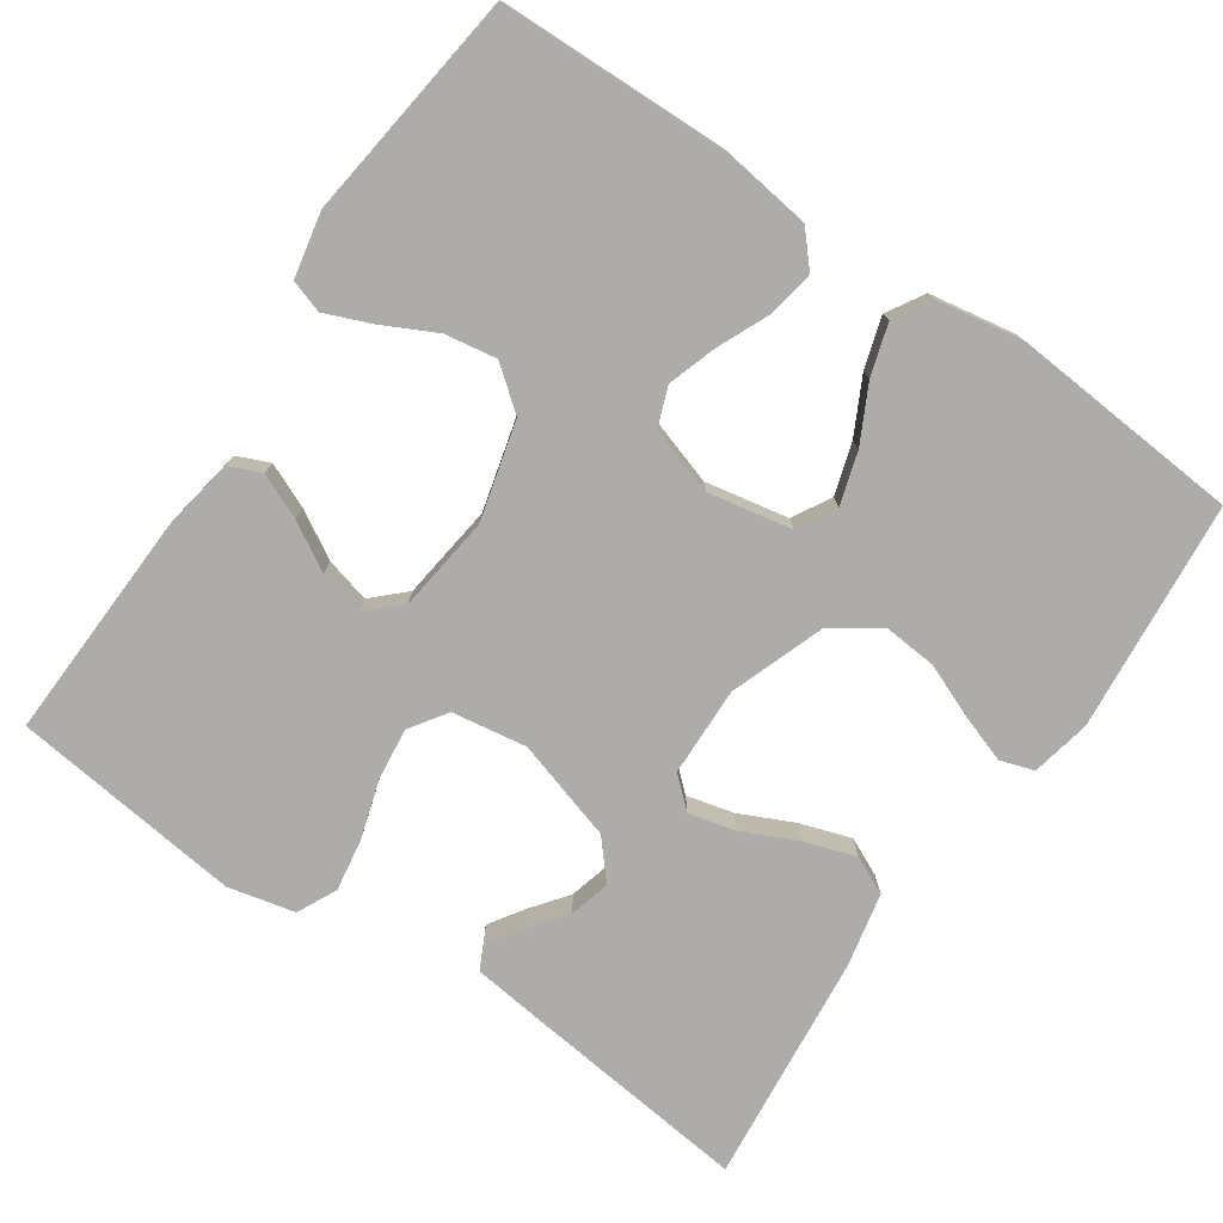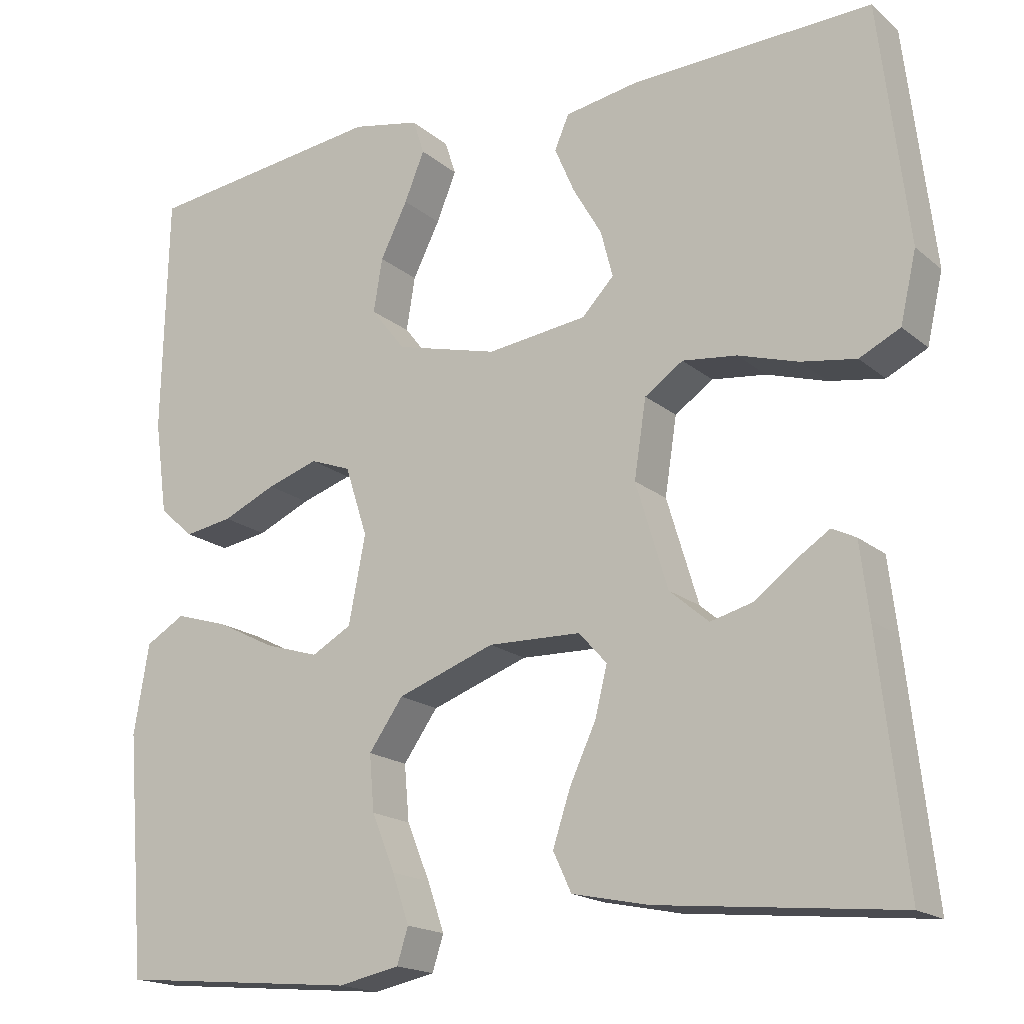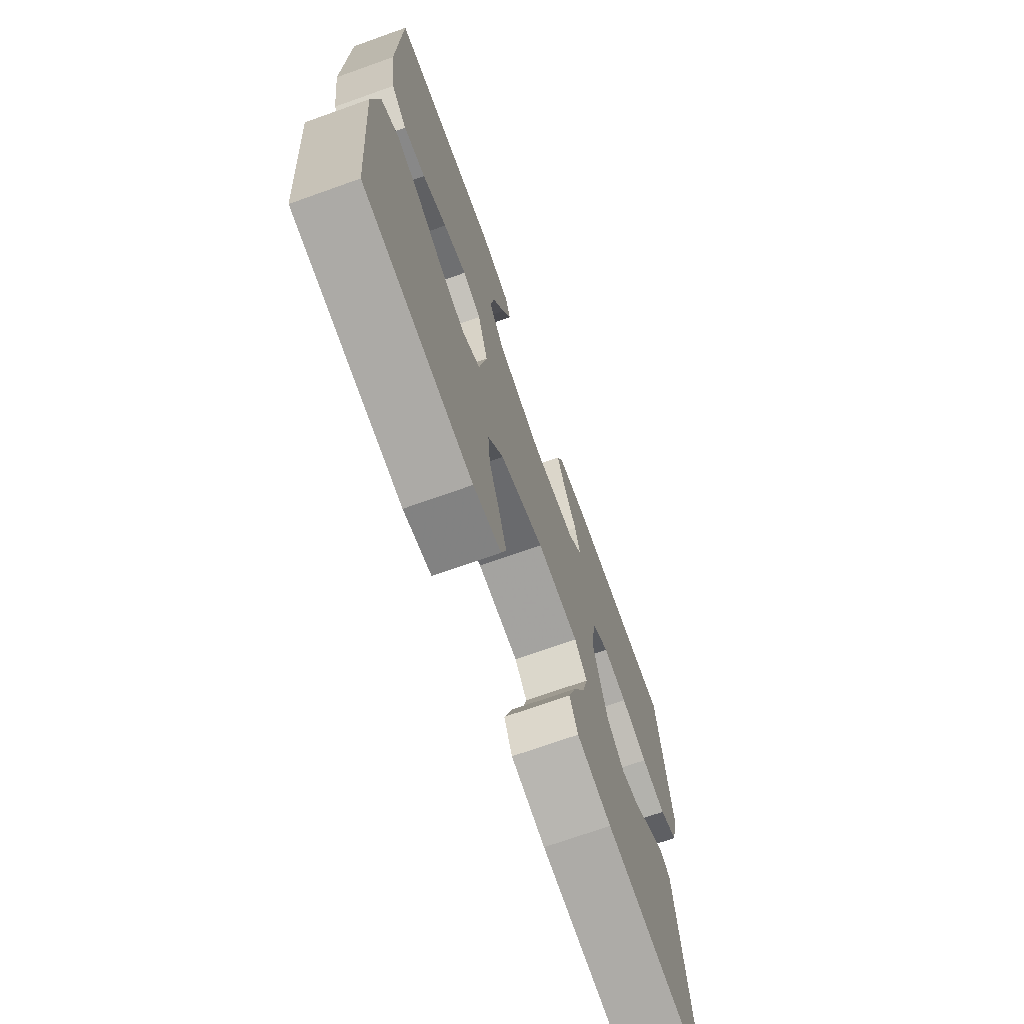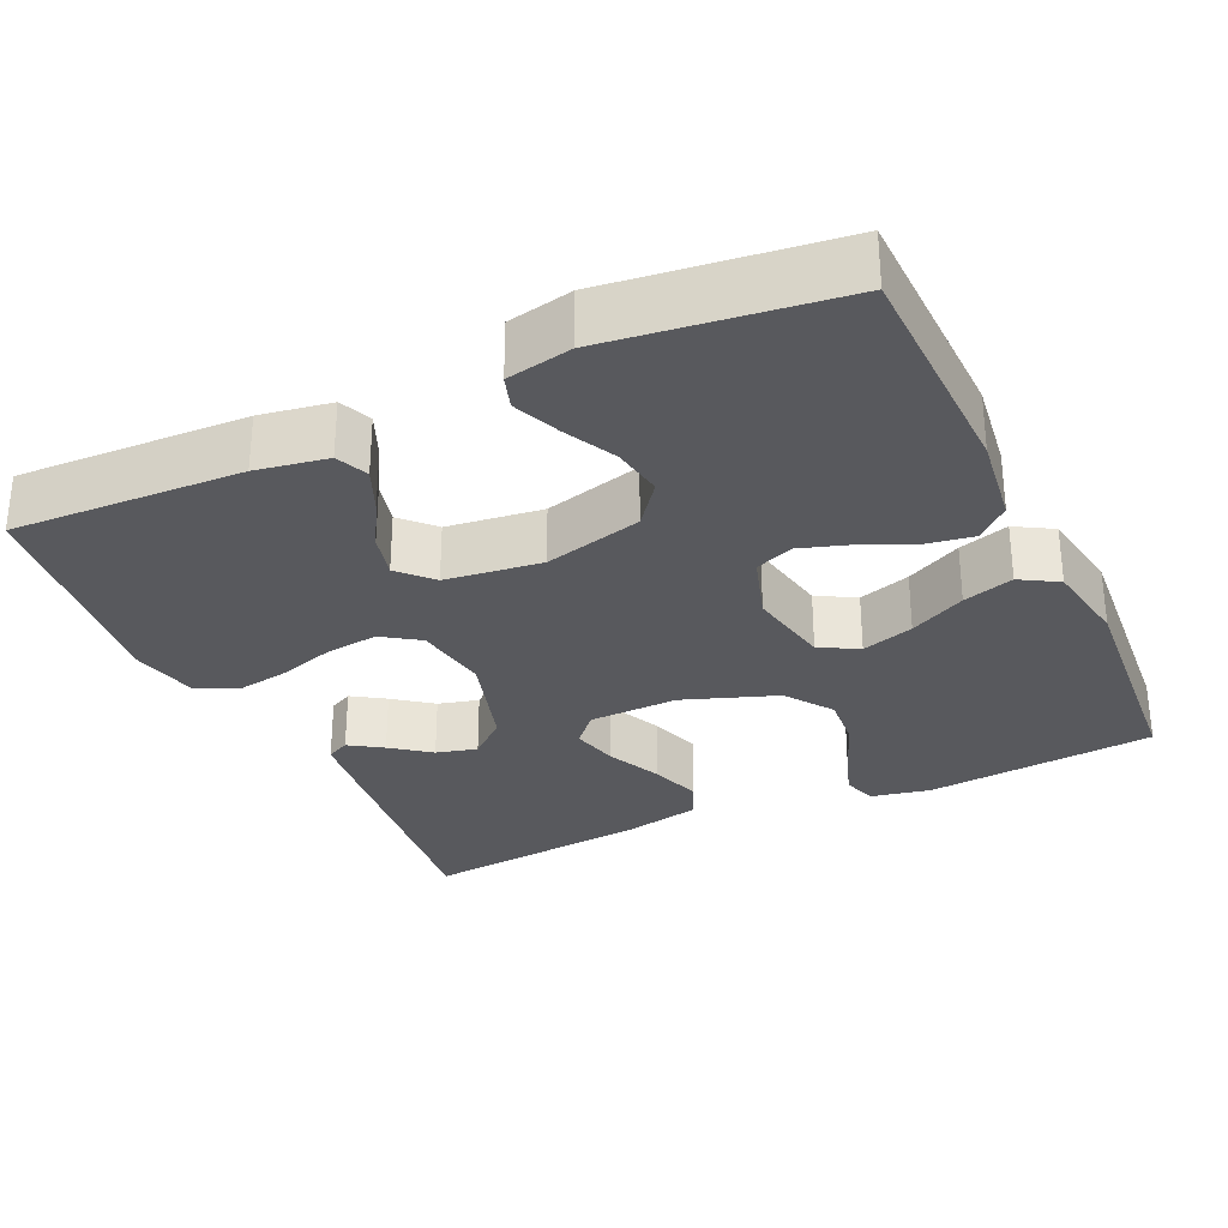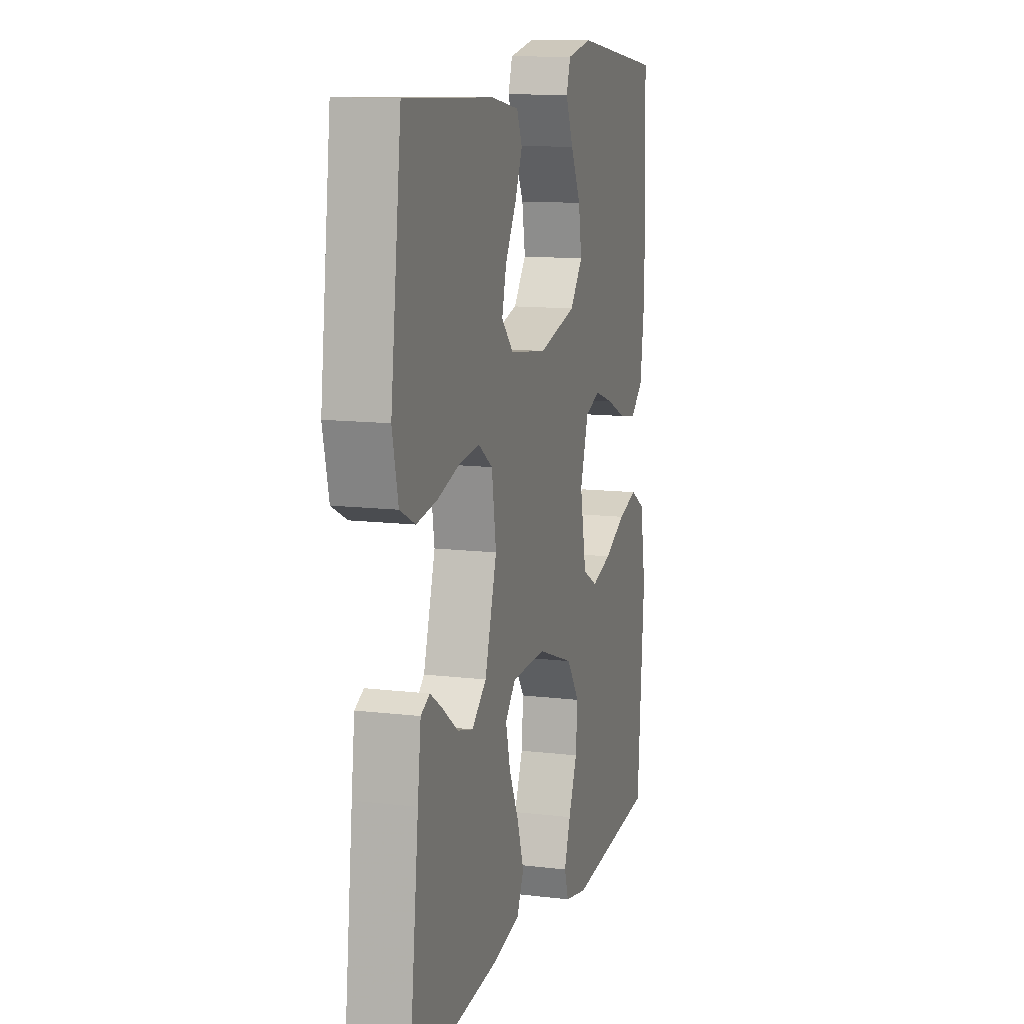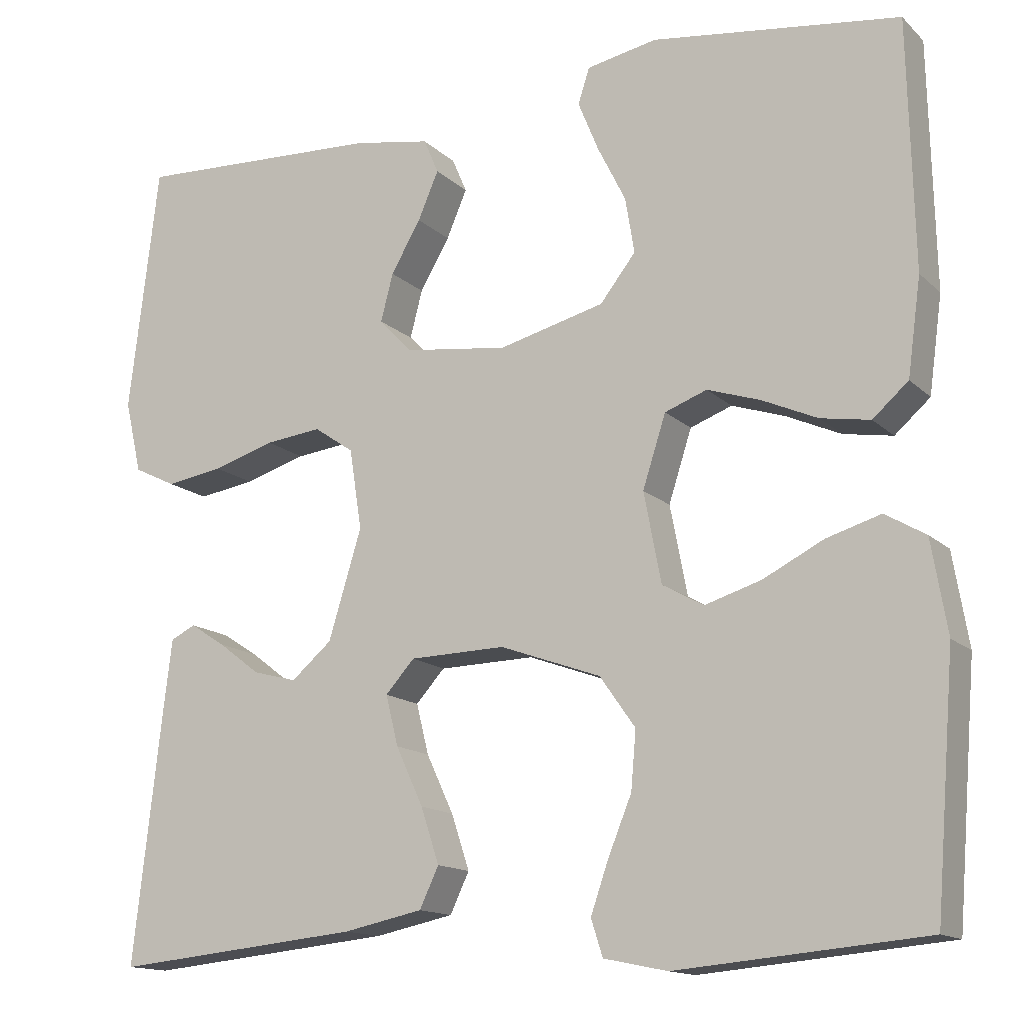
<metadata>
{"format":"obj","ext":"obj","renderer":"f3d","projection":"perspective","resolution":1024,"background":"white","views":[{"elev":-76.9,"azim":55.7,"up":"+Y"},{"elev":-17.7,"azim":-147.4,"up":"+Z"},{"elev":-71.4,"azim":109.6,"up":"+Z"},{"elev":-30.2,"azim":25.0,"up":"+Y"},{"elev":11.9,"azim":-73.9,"up":"+Z"},{"elev":-14.2,"azim":28.1,"up":"+Z"}]}
</metadata>
<code>
v -0.5 0.07 -0.5
v -0.466 0.07 -0.2
v -0.455 0.07 -0.109
v -0.425 0.07 -0.094
v -0.382 0.07 -0.122
v -0.332 0.07 -0.16
v -0.279 0.07 -0.174
v -0.23 0.07 -0.132
v -0.19 0.07 0
v -0.205 0.07 0.097
v -0.253 0.07 0.13
v -0.321 0.07 0.122
v -0.396 0.07 0.099
v -0.465 0.07 0.088
v -0.516 0.07 0.113
v -0.536 0.07 0.2
v -0.5 0.07 0.5
v -0.2 0.07 0.488
v -0.107 0.07 0.472
v -0.089 0.07 0.43
v -0.114 0.07 0.372
v -0.15 0.07 0.31
v -0.165 0.07 0.252
v -0.125 0.07 0.21
v 0 0.07 0.194
v 0.128 0.07 0.227
v 0.171 0.07 0.282
v 0.16 0.07 0.349
v 0.126 0.07 0.417
v 0.101 0.07 0.478
v 0.115 0.07 0.521
v 0.2 0.07 0.538
v 0.5 0.07 0.5
v 0.507 0.07 0.2
v 0.491 0.07 0.083
v 0.448 0.07 0.045
v 0.388 0.07 0.055
v 0.321 0.07 0.085
v 0.257 0.07 0.106
v 0.206 0.07 0.087
v 0.178 0.07 0
v 0.199 0.07 -0.109
v 0.249 0.07 -0.137
v 0.317 0.07 -0.116
v 0.39 0.07 -0.079
v 0.456 0.07 -0.059
v 0.505 0.07 -0.088
v 0.524 0.07 -0.2
v 0.5 0.07 -0.5
v 0.2 0.07 -0.527
v 0.123 0.07 -0.511
v 0.109 0.07 -0.467
v 0.13 0.07 -0.406
v 0.159 0.07 -0.335
v 0.165 0.07 -0.265
v 0.122 0.07 -0.204
v 0 0.07 -0.16
v -0.116 0.07 -0.163
v -0.151 0.07 -0.202
v -0.136 0.07 -0.263
v -0.103 0.07 -0.334
v -0.081 0.07 -0.401
v -0.104 0.07 -0.45
v -0.2 0.07 -0.47
v -0.5 0 -0.5
v -0.466 0 -0.2
v -0.455 0 -0.109
v -0.425 0 -0.094
v -0.382 0 -0.122
v -0.332 0 -0.16
v -0.279 0 -0.174
v -0.23 0 -0.132
v -0.19 0 0
v -0.205 0 0.097
v -0.253 0 0.13
v -0.321 0 0.122
v -0.396 0 0.099
v -0.465 0 0.088
v -0.516 0 0.113
v -0.536 0 0.2
v -0.5 0 0.5
v -0.2 0 0.488
v -0.107 0 0.472
v -0.089 0 0.43
v -0.114 0 0.372
v -0.15 0 0.31
v -0.165 0 0.252
v -0.125 0 0.21
v 0 0 0.194
v 0.128 0 0.227
v 0.171 0 0.282
v 0.16 0 0.349
v 0.126 0 0.417
v 0.101 0 0.478
v 0.115 0 0.521
v 0.2 0 0.538
v 0.5 0 0.5
v 0.507 0 0.2
v 0.491 0 0.083
v 0.448 0 0.045
v 0.388 0 0.055
v 0.321 0 0.085
v 0.257 0 0.106
v 0.206 0 0.087
v 0.178 0 0
v 0.199 0 -0.109
v 0.249 0 -0.137
v 0.317 0 -0.116
v 0.39 0 -0.079
v 0.456 0 -0.059
v 0.505 0 -0.088
v 0.524 0 -0.2
v 0.5 0 -0.5
v 0.2 0 -0.527
v 0.123 0 -0.511
v 0.109 0 -0.467
v 0.13 0 -0.406
v 0.159 0 -0.335
v 0.165 0 -0.265
v 0.122 0 -0.204
v 0 0 -0.16
v -0.116 0 -0.163
v -0.151 0 -0.202
v -0.136 0 -0.263
v -0.103 0 -0.334
v -0.081 0 -0.401
v -0.104 0 -0.45
v -0.2 0 -0.47
f 60 61 62 63
f 59 60 63 64
f 51 52 53 54
f 49 50 51 54
f 49 54 55
f 48 49 55 56
f 44 45 46 47
f 43 44 47 48
f 35 36 37 38
f 35 38 39
f 34 35 39
f 33 34 39 40
f 28 29 30 31
f 28 31 32 33
f 19 20 21 22
f 17 18 19 22
f 17 22 23
f 16 17 23 24
f 12 13 14 15
f 11 12 15 16
f 3 4 5 6
f 1 2 3 6
f 1 6 7
f 59 64 1 7
f 43 48 56 57
f 42 43 57 58
f 41 42 58
f 40 41 58
f 27 28 33 40
f 26 27 40 58
f 25 26 58 59
f 11 16 24 25
f 10 11 25
f 9 10 25 59
f 59 7 8
f 8 9 59
f 127 126 125 124
f 128 127 124 123
f 118 117 116 115
f 118 115 114 113
f 119 118 113
f 120 119 113 112
f 111 110 109 108
f 112 111 108 107
f 102 101 100 99
f 103 102 99
f 103 99 98
f 104 103 98 97
f 95 94 93 92
f 97 96 95 92
f 86 85 84 83
f 86 83 82 81
f 87 86 81
f 88 87 81 80
f 79 78 77 76
f 80 79 76 75
f 70 69 68 67
f 70 67 66 65
f 71 70 65
f 71 65 128 123
f 121 120 112 107
f 122 121 107 106
f 122 106 105
f 122 105 104
f 104 97 92 91
f 122 104 91 90
f 123 122 90 89
f 89 88 80 75
f 89 75 74
f 123 89 74 73
f 72 71 123
f 123 73 72
f 1 65 66 2
f 2 66 67 3
f 3 67 68 4
f 4 68 69 5
f 5 69 70 6
f 6 70 71 7
f 7 71 72 8
f 8 72 73 9
f 9 73 74 10
f 10 74 75 11
f 11 75 76 12
f 12 76 77 13
f 13 77 78 14
f 14 78 79 15
f 15 79 80 16
f 16 80 81 17
f 17 81 82 18
f 18 82 83 19
f 19 83 84 20
f 20 84 85 21
f 21 85 86 22
f 22 86 87 23
f 23 87 88 24
f 24 88 89 25
f 25 89 90 26
f 26 90 91 27
f 27 91 92 28
f 28 92 93 29
f 29 93 94 30
f 30 94 95 31
f 31 95 96 32
f 32 96 97 33
f 33 97 98 34
f 34 98 99 35
f 35 99 100 36
f 36 100 101 37
f 37 101 102 38
f 38 102 103 39
f 39 103 104 40
f 40 104 105 41
f 41 105 106 42
f 42 106 107 43
f 43 107 108 44
f 44 108 109 45
f 45 109 110 46
f 46 110 111 47
f 47 111 112 48
f 48 112 113 49
f 49 113 114 50
f 50 114 115 51
f 51 115 116 52
f 52 116 117 53
f 53 117 118 54
f 54 118 119 55
f 55 119 120 56
f 56 120 121 57
f 57 121 122 58
f 58 122 123 59
f 59 123 124 60
f 60 124 125 61
f 61 125 126 62
f 62 126 127 63
f 63 127 128 64
f 64 128 65 1

</code>
